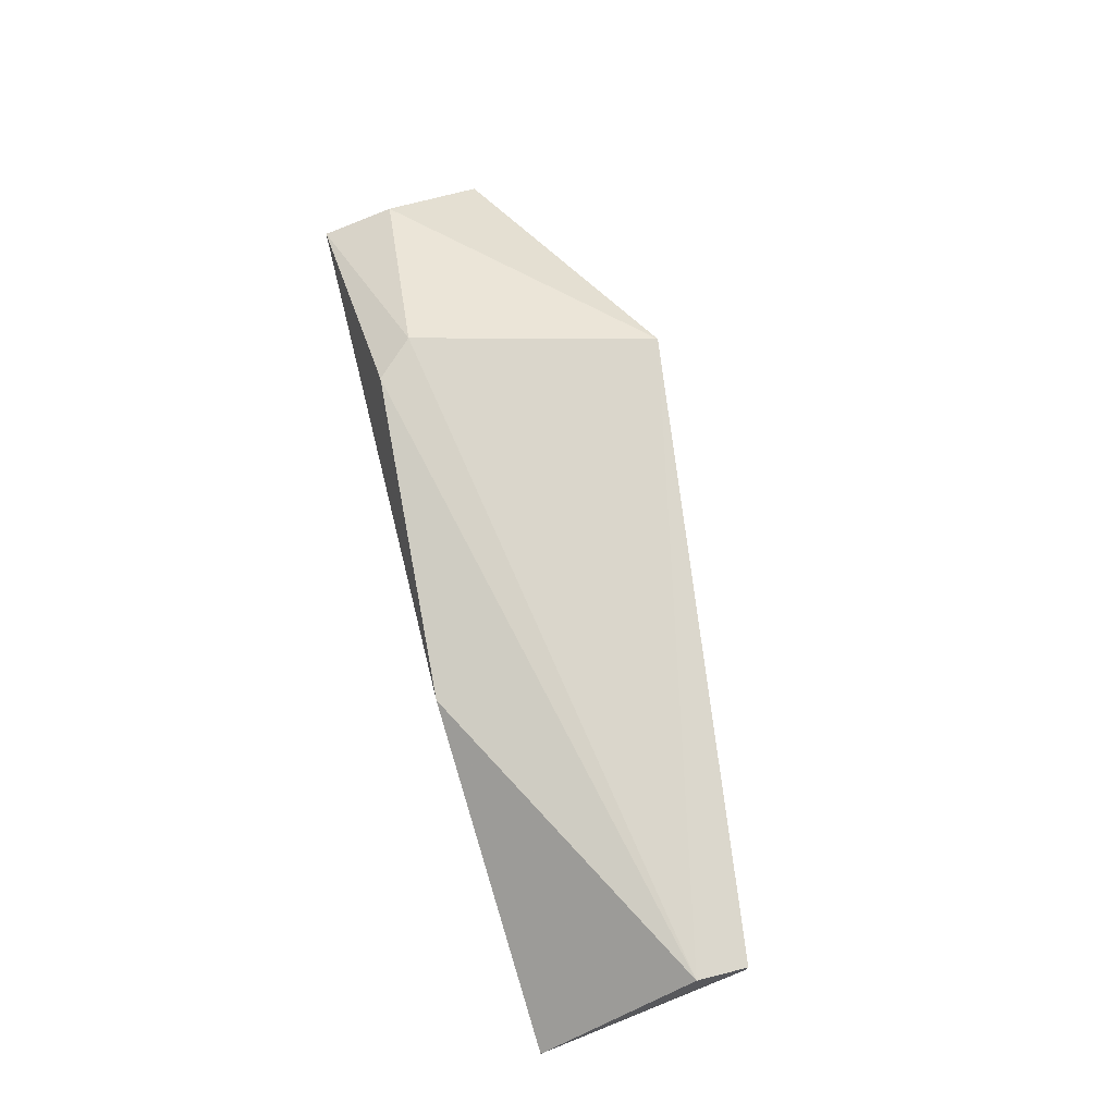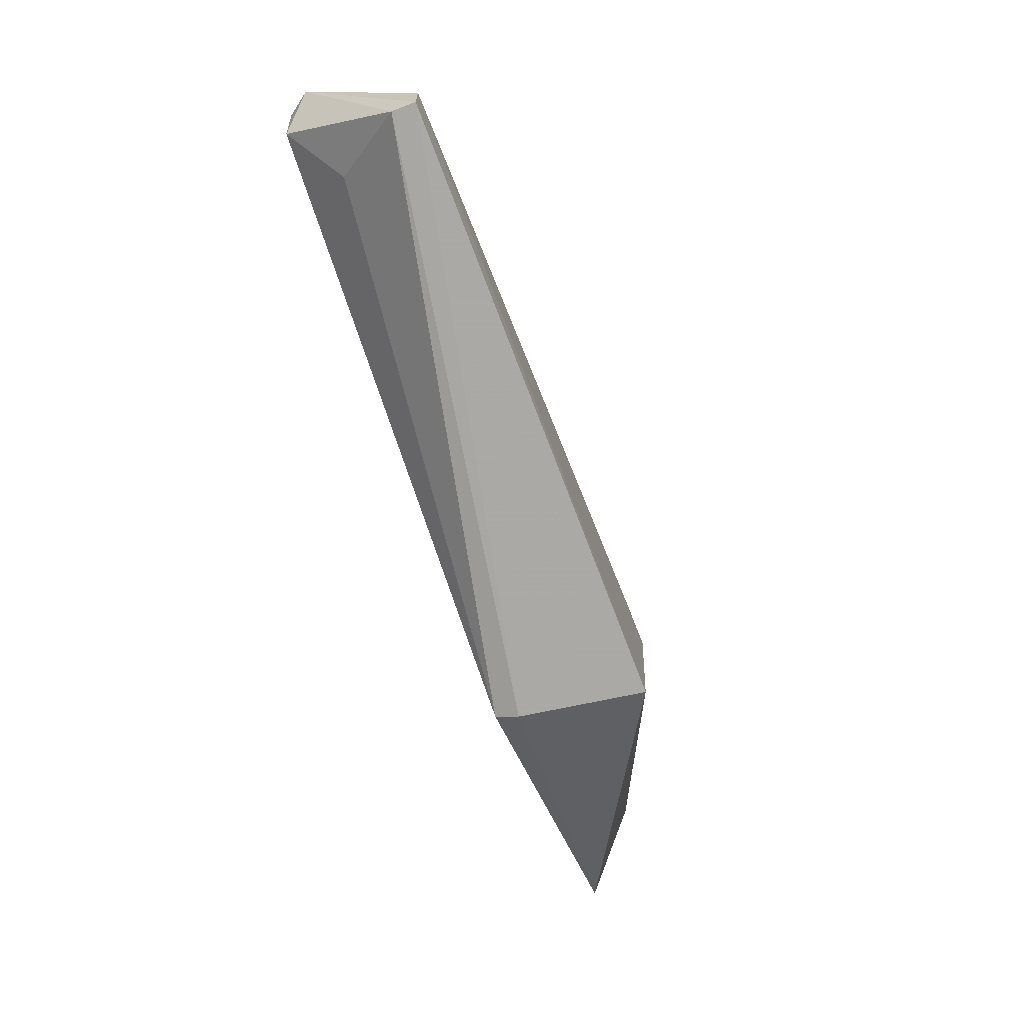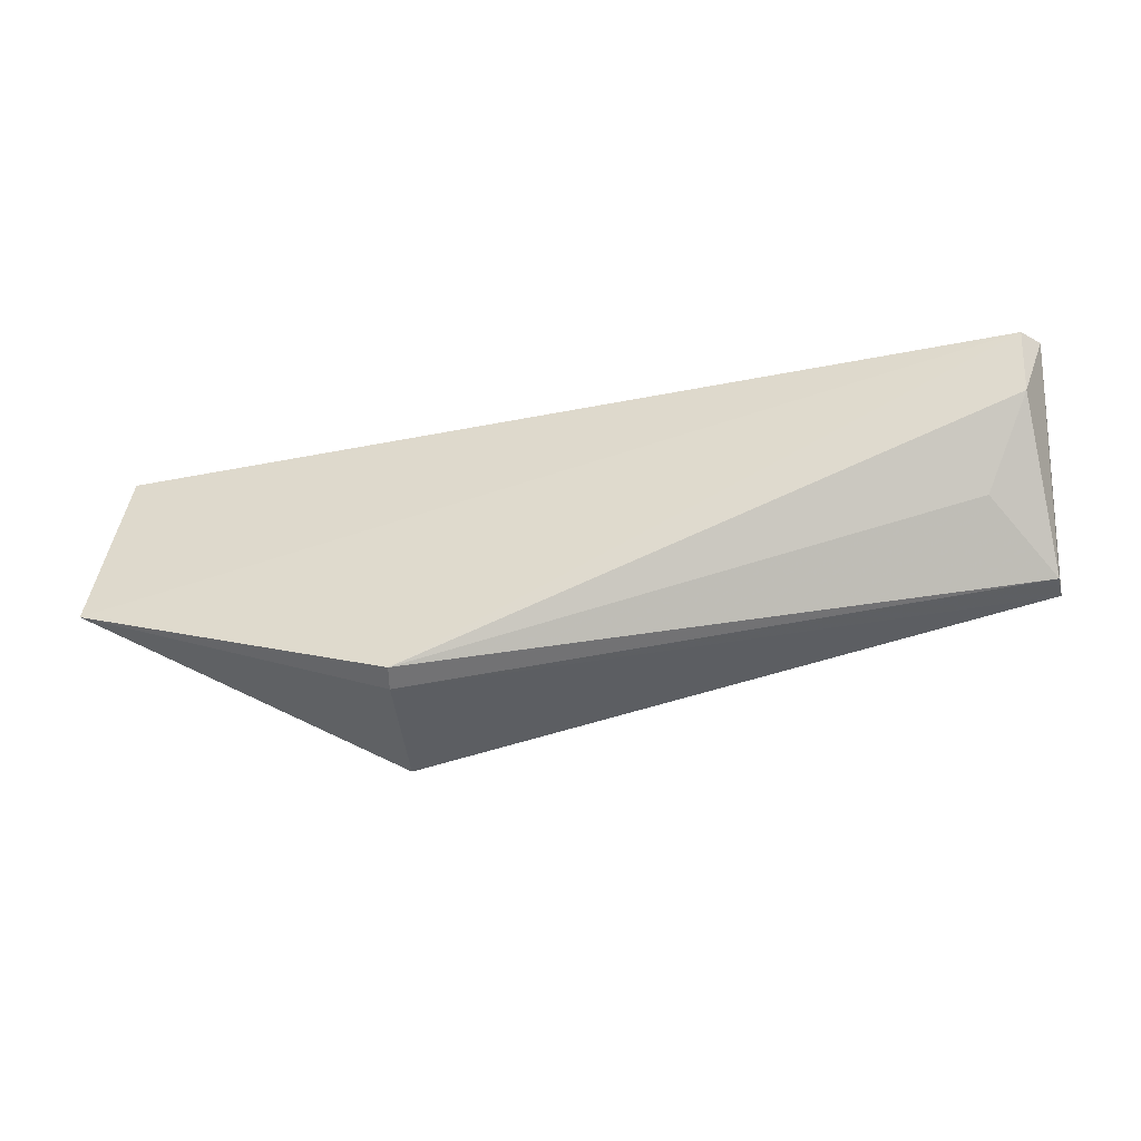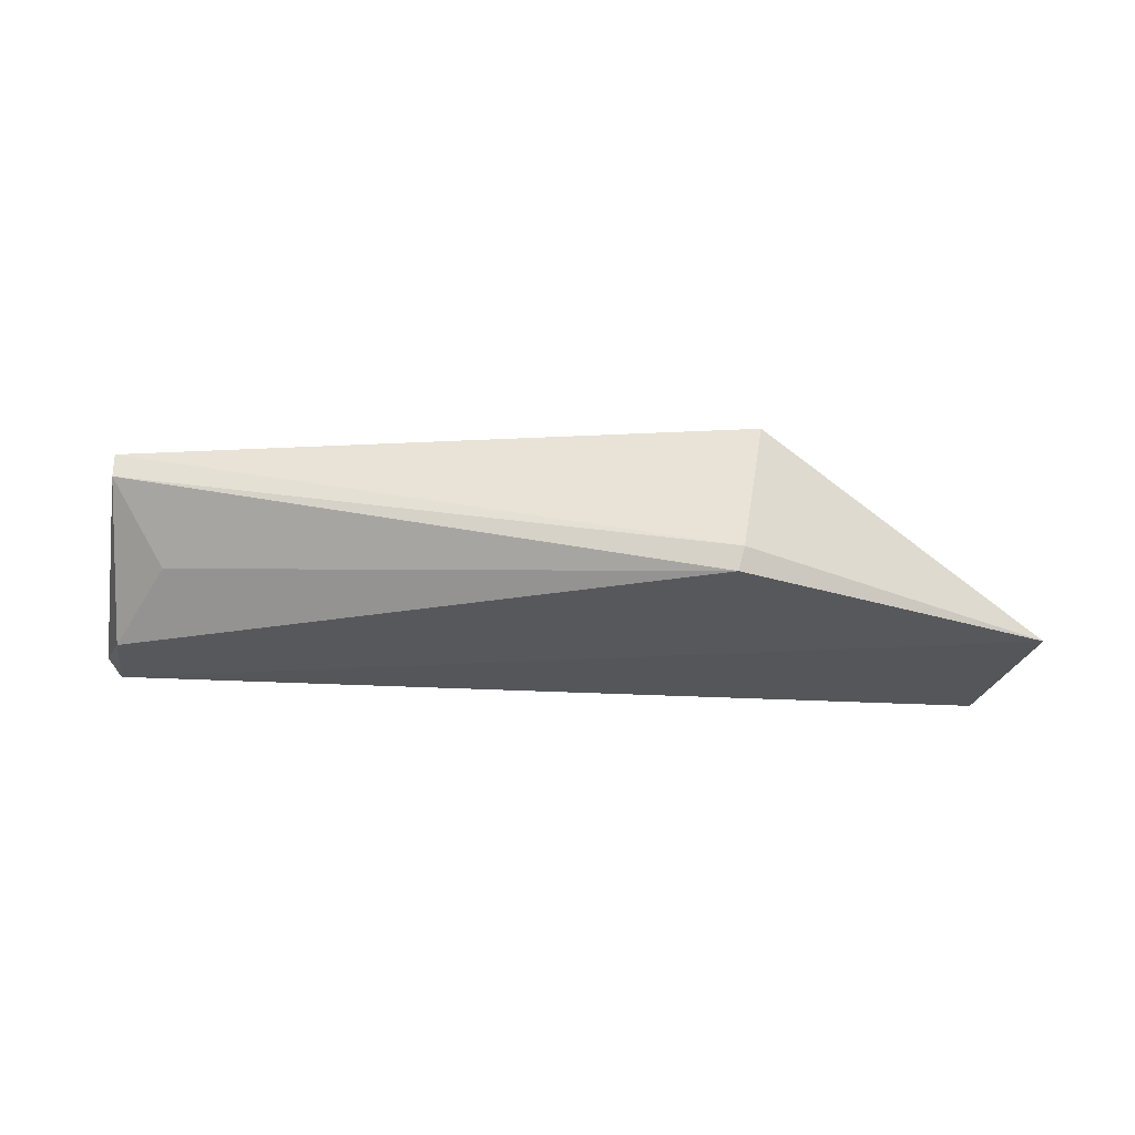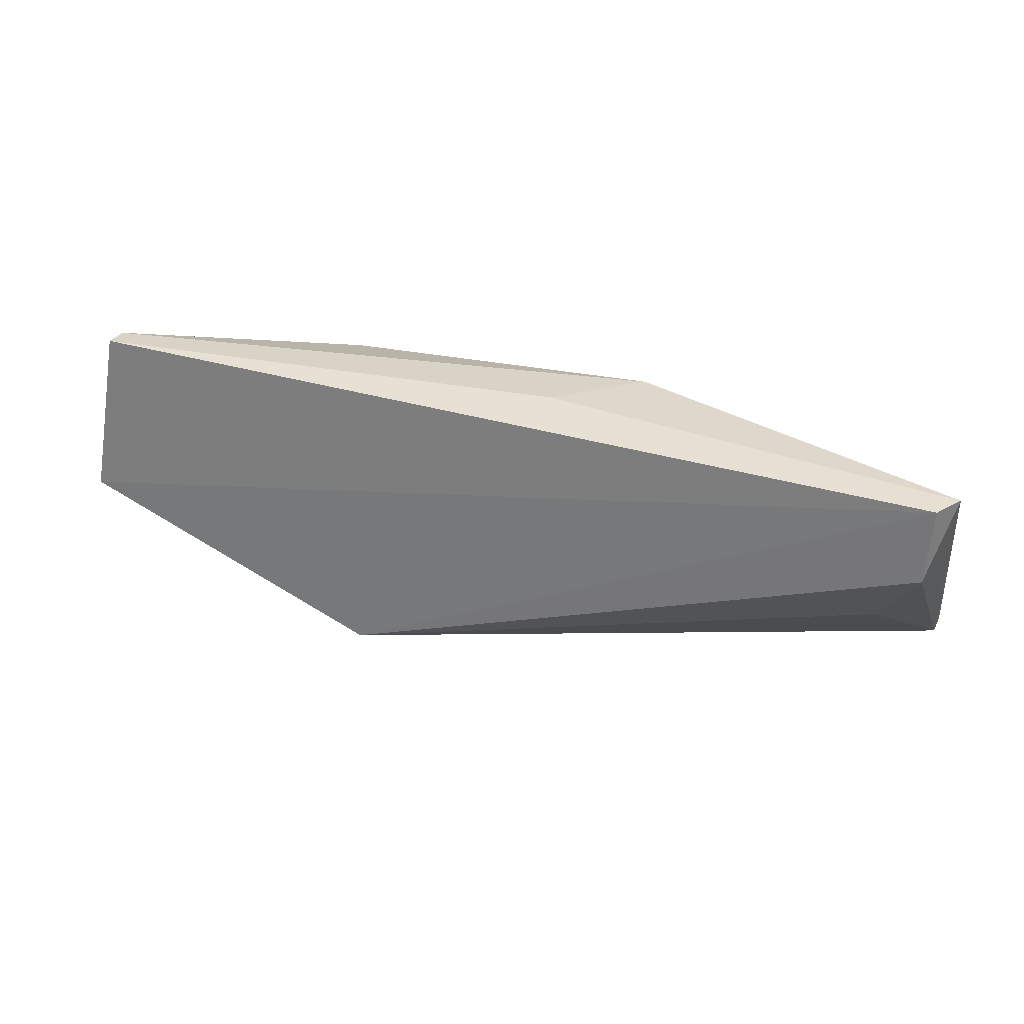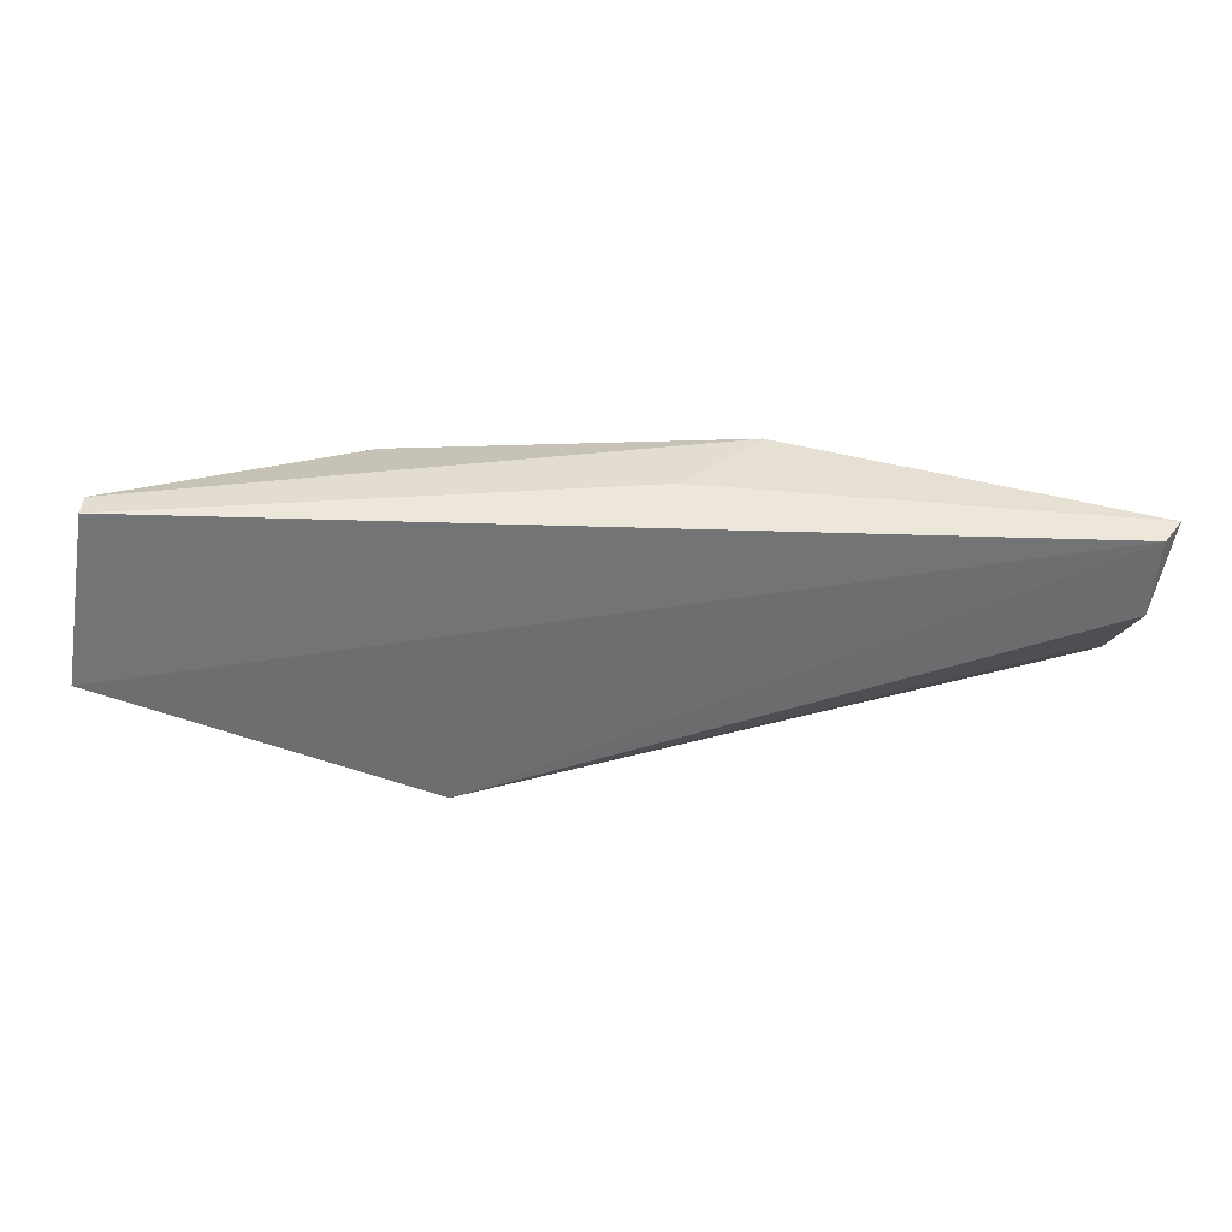
<metadata>
{"format":"obj","ext":"obj","renderer":"f3d","projection":"perspective","resolution":1024,"background":"white","views":[{"elev":72.9,"azim":-104.1,"up":"+Z"},{"elev":-67.7,"azim":-69.0,"up":"+Y"},{"elev":-41.7,"azim":-165.2,"up":"+Y"},{"elev":-27.5,"azim":-3.5,"up":"+Z"},{"elev":28.1,"azim":-157.0,"up":"+Y"},{"elev":35.4,"azim":-179.6,"up":"+Y"}]}
</metadata>
<code>
v 0.004923 0.003497 0.04602
v -0.01134 -0.005258 0.04727
v -0.01134 -0.007761 0.04727
v -0.01134 -0.007761 0.04602
v -0.01134 -0.001508 0.03976
v -0.008839 -0.005258 0.04227
v 0.008674 0.003497 0.04227
v 0.02196 0.002466 0.04675
v 0.01922 -0.01206 0.04083
v 0.03369 -0.000256 0.04227
v 0.03369 0.003497 0.03976
v 0.03369 0.003497 0.04102
v -0.01165 0.002331 0.03971
v 0.02033 -0.01186 0.04744
v -0.0125 0.002567 0.04089
v 0.03522 -0.005342 0.03951
v 0.02374 0.000561 0.04694
v 0.01893 -0.01177 0.03964
f 13 15 7
f 12 11 1
f 11 12 16
f 18 13 16
f 13 11 16
f 3 14 2
f 14 17 2
f 18 6 5
f 13 18 5
f 17 14 10
f 12 17 10
f 16 12 10
f 14 16 10
f 2 1 15
f 3 2 15
f 13 5 15
f 12 1 8
f 17 12 8
f 1 2 8
f 2 17 8
f 6 18 4
f 5 6 4
f 3 15 4
f 15 5 4
f 14 3 9
f 16 14 9
f 18 16 9
f 4 18 9
f 3 4 9
f 1 11 7
f 11 13 7
f 15 1 7

</code>
